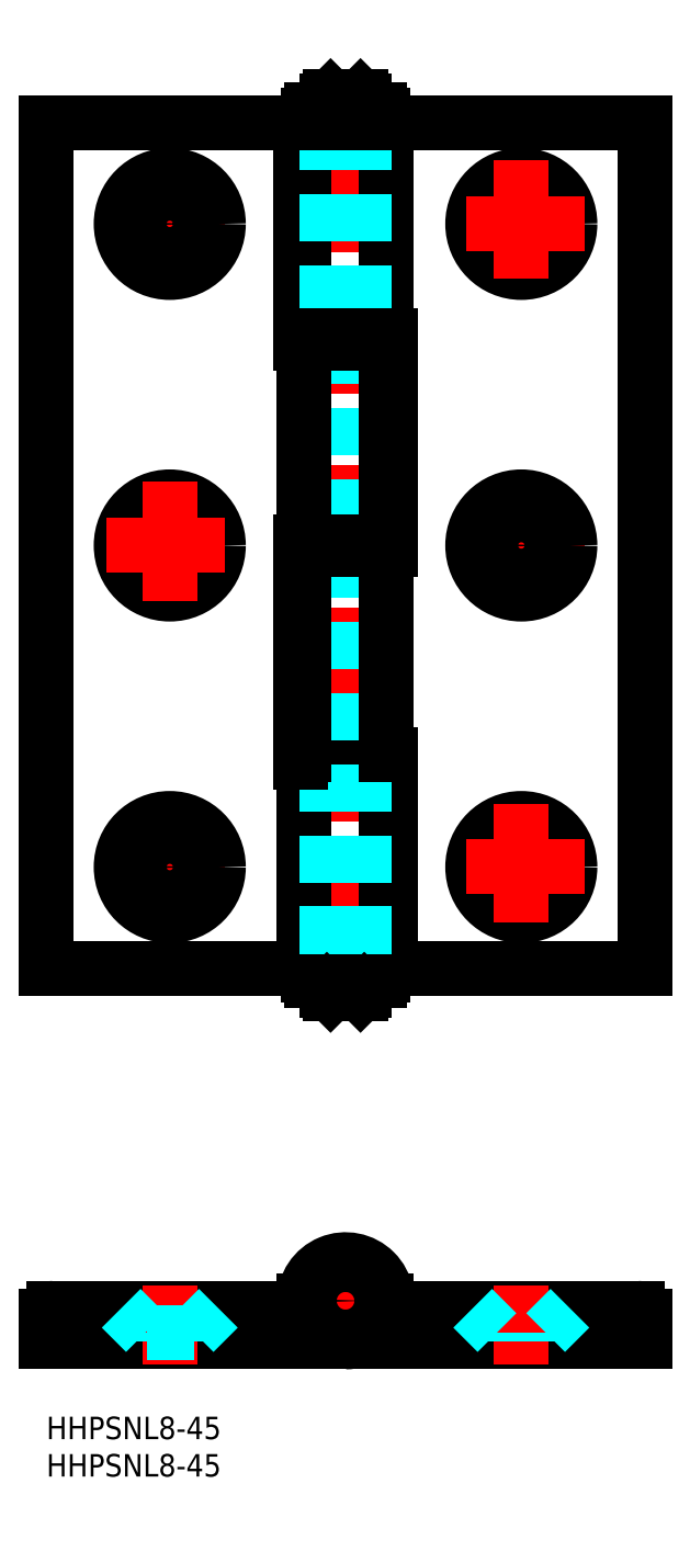
<metadata>
{"format":"dxf","ext":"dxf","renderer":"ezdxf+matplotlib","layout":"modelspace","background":"white","min_lineweight":24,"dpi":150}
</metadata>
<code>
0
SECTION
2
ENTITIES
0
INSERT
8
MSM_CONTINUOUS
2
*U2
10
0
20
0
30
0
0
INSERT
8
MSM_CONTINUOUS
2
*U3
10
0
20
0
30
0
0
LINE
8
MSM_CENTER
10
40
20
6.5
30
0
11
40
21
24.5
31
0
0
LINE
8
MSM_CENTER
10
31
20
15.5
30
0
11
49
21
15.5
31
0
0
LINE
8
MSM_CONTINUOUS
10
-7.1e-15
20
13.5
30
0
11
-7.1e-15
21
10
31
0
0
LINE
8
MSM_CONTINUOUS
10
34.5
20
14.5
30
0
11
1
21
14.5
31
0
0
LINE
8
MSM_CONTINUOUS
10
80
20
13.5
30
0
11
80
21
10
31
0
0
LINE
8
MSM_CONTINUOUS
10
45.5
20
14.5
30
0
11
79
21
14.5
31
0
0
ARC
8
MSM_CONTINUOUS
10
40
20
15.5
30
0
40
5.5
50
270
51
180
0
CIRCLE
8
MSM_CONTINUOUS
10
40
20
15.5
30
0
40
2.5
0
CIRCLE
8
MSM_CONTINUOUS
10
40
20
15.5
30
0
40
5
0
CIRCLE
8
MSM_CONTINUOUS
10
63.5
20
73.5
30
0
40
6.5
0
CIRCLE
8
MSM_CONTINUOUS
10
63.5
20
73.5
30
0
40
3.25
0
LINE
8
MSM_CENTER
10
72
20
73.5
30
0
11
55
21
73.5
31
0
0
LINE
8
MSM_CENTER
10
63.5
20
82
30
0
11
63.5
21
65
31
0
0
LINE
8
MSM_CENTER
10
63.5
20
125
30
0
11
63.5
21
108
31
0
0
LINE
8
MSM_CENTER
10
72
20
116.5
30
0
11
55
21
116.5
31
0
0
CIRCLE
8
MSM_CONTINUOUS
10
63.5
20
116.5
30
0
40
3.25
0
CIRCLE
8
MSM_CONTINUOUS
10
63.5
20
116.5
30
0
40
6.5
0
CIRCLE
8
MSM_CONTINUOUS
10
63.5
20
159.5
30
0
40
6.5
0
CIRCLE
8
MSM_CONTINUOUS
10
63.5
20
159.5
30
0
40
3.25
0
LINE
8
MSM_CENTER
10
72
20
159.5
30
0
11
55
21
159.5
31
0
0
LINE
8
MSM_CENTER
10
63.5
20
168
30
0
11
63.5
21
151
31
0
0
LINE
8
MSM_CENTER
10
16.5
20
168
30
0
11
16.5
21
151
31
0
0
LINE
8
MSM_CENTER
10
8
20
159.5
30
0
11
25
21
159.5
31
0
0
CIRCLE
8
MSM_CONTINUOUS
10
16.5
20
159.5
30
0
40
3.25
0
CIRCLE
8
MSM_CONTINUOUS
10
16.5
20
159.5
30
0
40
6.5
0
CIRCLE
8
MSM_CONTINUOUS
10
16.5
20
116.5
30
0
40
6.5
0
CIRCLE
8
MSM_CONTINUOUS
10
16.5
20
116.5
30
0
40
3.25
0
LINE
8
MSM_CENTER
10
8
20
116.5
30
0
11
25
21
116.5
31
0
0
LINE
8
MSM_CENTER
10
16.5
20
125
30
0
11
16.5
21
108
31
0
0
LINE
8
MSM_CONTINUOUS
10
34
20
173
30
0
11
-7.1e-15
21
173
31
0
0
LINE
8
MSM_CENTER
10
16.5
20
82
30
0
11
16.5
21
65
31
0
0
LINE
8
MSM_CENTER
10
8
20
73.5
30
0
11
25
21
73.5
31
0
0
LINE
8
MSM_CENTER
10
40
20
178
30
0
11
40
21
55
31
0
0
LINE
8
MSM_CONTINUOUS
10
80
20
60
30
0
11
46
21
60
31
0
0
LINE
8
MSM_CONTINUOUS
10
80
20
173
30
0
11
80
21
60
31
0
0
LINE
8
MSM_CONTINUOUS
10
-7.1e-15
20
173
30
0
11
-7.1e-15
21
60
31
0
0
LINE
8
MSM_CONTINUOUS
10
45.5
20
60
30
0
11
-7.1e-15
21
60
31
0
0
CIRCLE
8
MSM_CONTINUOUS
10
16.5
20
73.5
30
0
40
3.25
0
CIRCLE
8
MSM_CONTINUOUS
10
16.5
20
73.5
30
0
40
6.5
0
LINE
8
MSM_CONTINUOUS
10
45.5
20
173
30
0
11
45.5
21
144.5
31
0
0
LINE
8
MSM_CONTINUOUS
10
44.5
20
174.1
30
0
11
44.5
21
174.7
31
0
0
LINE
8
MSM_CONTINUOUS
10
44.5
20
58.9
30
0
11
44.5
21
58.3
31
0
0
LINE
8
MSM_CONTINUOUS
10
42.5
20
57
30
0
11
42.5
21
58.3
31
0
0
LINE
8
MSM_CONTINUOUS
10
35.5
20
174.1
30
0
11
35.5
21
174.7
31
0
0
LINE
8
MSM_CONTINUOUS
10
37.5
20
176
30
0
11
37.5
21
174.7
31
0
0
LINE
8
MSM_CONTINUOUS
10
42
20
176.5
30
0
11
38
21
176.5
31
0
0
LINE
8
MSM_CONTINUOUS
10
35.5
20
174.7
30
0
11
44.5
21
174.7
31
0
0
LINE
8
MSM_CONTINUOUS
10
38
20
56.5
30
0
11
42
21
56.5
31
0
0
LINE
8
MSM_CONTINUOUS
10
35.5
20
58.9
30
0
11
35.5
21
58.3
31
0
0
LINE
8
MSM_CONTINUOUS
10
44.5
20
58.3
30
0
11
35.5
21
58.3
31
0
0
LINE
8
MSM_CONTINUOUS
10
42.5
20
176
30
0
11
42.5
21
174.7
31
0
0
LINE
8
MSM_CONTINUOUS
10
42.5
20
176
30
0
11
37.5
21
176
31
0
0
LINE
8
MSM_CONTINUOUS
10
37.5
20
57
30
0
11
37.5
21
58.3
31
0
0
LINE
8
MSM_CONTINUOUS
10
34
20
173
30
0
11
34
21
143.5
31
0
0
LINE
8
MSM_CONTINUOUS
10
34.5
20
173
30
0
11
34.5
21
144.5
31
0
0
LINE
8
MSM_CONTINUOUS
10
37.5
20
57
30
0
11
42.5
21
57
31
0
0
LINE
8
MSM_CONTINUOUS
10
45.5
20
60
30
0
11
45.5
21
87.5
31
0
0
LINE
8
MSM_CONTINUOUS
10
46
20
60
30
0
11
46
21
88.5
31
0
0
LINE
8
MSM_CONTINUOUS
10
45.5
20
87.5
30
0
11
34
21
87.5
31
0
0
LINE
8
MSM_CONTINUOUS
10
35
20
87.5
30
0
11
35
21
88.5
31
0
0
LINE
8
MSM_CONTINUOUS
10
45
20
87.5
30
0
11
45
21
88.5
31
0
0
LINE
8
MSM_CONTINUOUS
10
46
20
88.5
30
0
11
34.5
21
88.5
31
0
0
LINE
8
MSM_CONTINUOUS
10
44.5
20
58.9
30
0
11
35.5
21
58.9
31
0
0
LINE
8
MSM_CONTINUOUS
10
35.5
20
174.1
30
0
11
44.5
21
174.1
31
0
0
LINE
8
MSM_CONTINUOUS
10
34.5
20
60
30
0
11
34.5
21
87.5
31
0
0
LINE
8
MSM_CONTINUOUS
10
35
20
60
30
0
11
35
21
59
31
0
0
LINE
8
MSM_CONTINUOUS
10
45
20
60
30
0
11
45
21
59
31
0
0
LINE
8
MSM_CONTINUOUS
10
40.1
20
60
30
0
11
40.1
21
59
31
0
0
LINE
8
MSM_CONTINUOUS
10
45
20
59
30
0
11
40.1
21
59
31
0
0
LINE
8
MSM_CONTINUOUS
10
39.9
20
60
30
0
11
39.9
21
59
31
0
0
LINE
8
MSM_CONTINUOUS
10
35
20
59
30
0
11
39.9
21
59
31
0
0
LINE
8
MSM_CONTINUOUS
10
45
20
173
30
0
11
45
21
174
31
0
0
LINE
8
MSM_CONTINUOUS
10
35
20
173
30
0
11
35
21
174
31
0
0
LINE
8
MSM_CONTINUOUS
10
39.9
20
173
30
0
11
39.9
21
174
31
0
0
LINE
8
MSM_CONTINUOUS
10
35
20
174
30
0
11
39.9
21
174
31
0
0
LINE
8
MSM_CONTINUOUS
10
40.1
20
173
30
0
11
40.1
21
174
31
0
0
LINE
8
MSM_CONTINUOUS
10
45
20
174
30
0
11
40.1
21
174
31
0
0
LINE
8
MSM_DASHED
10
37.5
20
173
30
0
11
37.5
21
60
31
0
0
LINE
8
MSM_DASHED
10
42.5
20
173
30
0
11
42.5
21
60
31
0
0
LINE
8
MSM_CONTINUOUS
10
45.5
20
117
30
0
11
34
21
117
31
0
0
LINE
8
MSM_CONTINUOUS
10
46
20
116
30
0
11
34.5
21
116
31
0
0
LINE
8
MSM_CONTINUOUS
10
34.5
20
116
30
0
11
34.5
21
88.5
31
0
0
LINE
8
MSM_CONTINUOUS
10
46
20
116
30
0
11
46
21
144.5
31
0
0
LINE
8
MSM_CONTINUOUS
10
45.5
20
116
30
0
11
45.5
21
88.5
31
0
0
LINE
8
MSM_CONTINUOUS
10
45
20
117
30
0
11
45
21
116
31
0
0
LINE
8
MSM_CONTINUOUS
10
35
20
117
30
0
11
35
21
116
31
0
0
LINE
8
MSM_CONTINUOUS
10
46
20
144.5
30
0
11
34.5
21
144.5
31
0
0
LINE
8
MSM_CONTINUOUS
10
45.5
20
143.5
30
0
11
34
21
143.5
31
0
0
LINE
8
MSM_CONTINUOUS
10
35
20
143.5
30
0
11
35
21
144.5
31
0
0
LINE
8
MSM_CONTINUOUS
10
45
20
143.5
30
0
11
45
21
144.5
31
0
0
LINE
8
MSM_CONTINUOUS
10
45.5
20
143.5
30
0
11
45.5
21
117
31
0
0
LINE
8
MSM_CONTINUOUS
10
34
20
117
30
0
11
34
21
87.5
31
0
0
LINE
8
MSM_CONTINUOUS
10
34.5
20
143.5
30
0
11
34.5
21
117
31
0
0
LINE
8
MSM_CONTINUOUS
10
80
20
10
30
0
11
-7.1e-15
21
10
31
0
0
LINE
8
MSM_CONTINUOUS
10
45.5
20
14.5
30
0
11
45.5
21
15.5
31
0
0
LINE
8
MSM_DASHED
10
66.75
20
11.25
30
0
11
60.25
21
11.25
31
0
0
LINE
8
MSM_CENTER
10
63.5
20
7
30
0
11
63.5
21
17.5
31
0
0
LINE
8
MSM_DASHED
10
66.75
20
10
30
0
11
66.75
21
11.25
31
0
0
LINE
8
MSM_DASHED
10
60.25
20
10
30
0
11
60.25
21
11.25
31
0
0
LINE
8
MSM_DASHED
10
60.25
20
11.25
30
0
11
57
21
14.5
31
0
0
LINE
8
MSM_DASHED
10
66.75
20
11.25
30
0
11
70
21
14.5
31
0
0
LINE
8
MSM_CENTER
10
16.5
20
7
30
0
11
16.5
21
17.5
31
0
0
ARC
8
MSM_CONTINUOUS
10
79
20
13.5
30
0
40
1
50
0
51
90
0
ARC
8
MSM_CONTINUOUS
10
1
20
13.5
30
0
40
1
50
90
51
180
0
LINE
8
MSM_DASHED
10
13.25
20
11.25
30
0
11
10
21
14.5
31
0
0
LINE
8
MSM_DASHED
10
19.75
20
11.25
30
0
11
23
21
14.5
31
0
0
LINE
8
MSM_DASHED
10
19.75
20
11.25
30
0
11
13.25
21
11.25
31
0
0
LINE
8
MSM_DASHED
10
13.25
20
10
30
0
11
13.25
21
11.25
31
0
0
LINE
8
MSM_DASHED
10
19.75
20
10
30
0
11
19.75
21
11.25
31
0
0
LINE
8
MSM_CONTINUOUS
10
42
20
56.5
30
0
11
42.5
21
57
31
0
0
LINE
8
MSM_CONTINUOUS
10
38
20
56.5
30
0
11
37.5
21
57
31
0
0
LINE
8
MSM_CONTINUOUS
10
37.5
20
176
30
0
11
38
21
176.5
31
0
0
LINE
8
MSM_CONTINUOUS
10
42.5
20
176
30
0
11
42
21
176.5
31
0
0
LINE
8
MSM_CONTINUOUS
10
80
20
173
30
0
11
34.5
21
173
31
0
0
LINE
8
MSM_CONTINUOUS
10
34.5
20
14.5
30
0
11
34.5
21
15.51
31
0
0
ENDSEC
0
EOF

</code>
